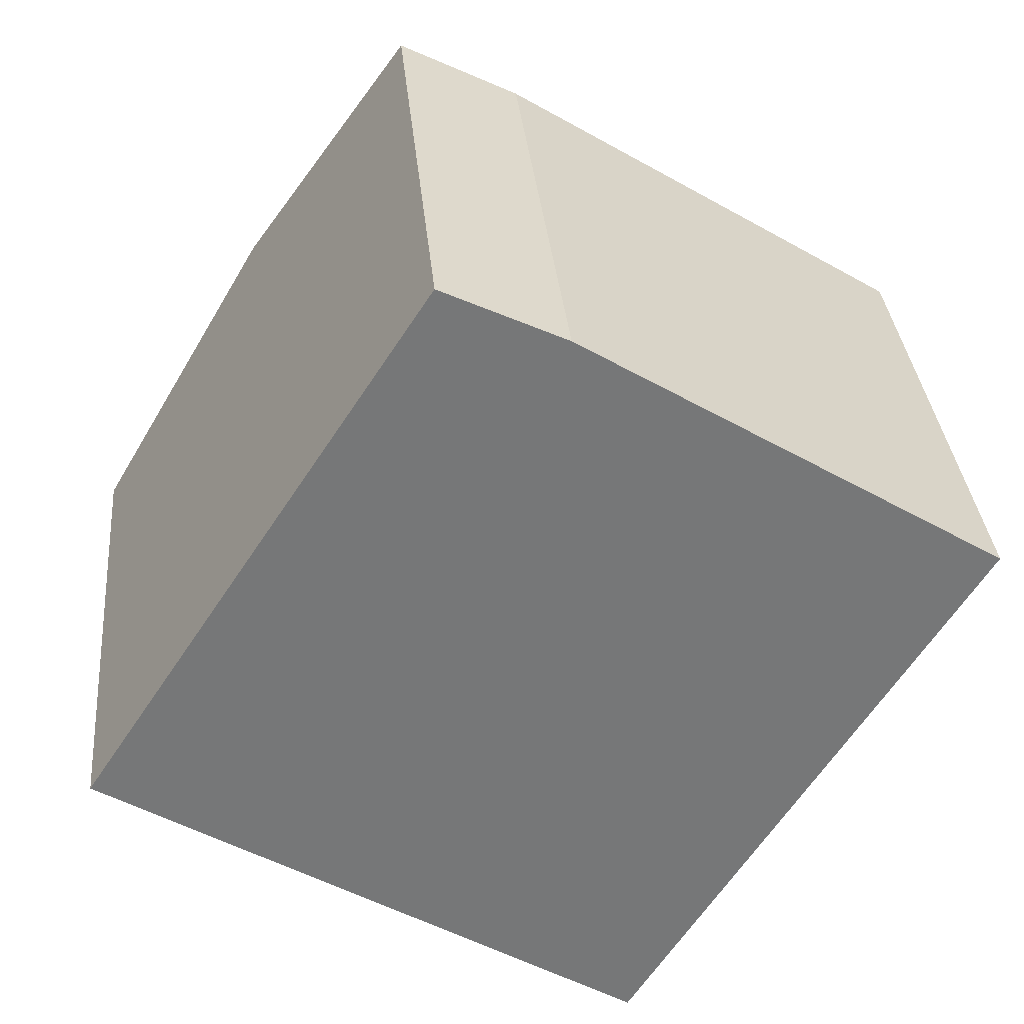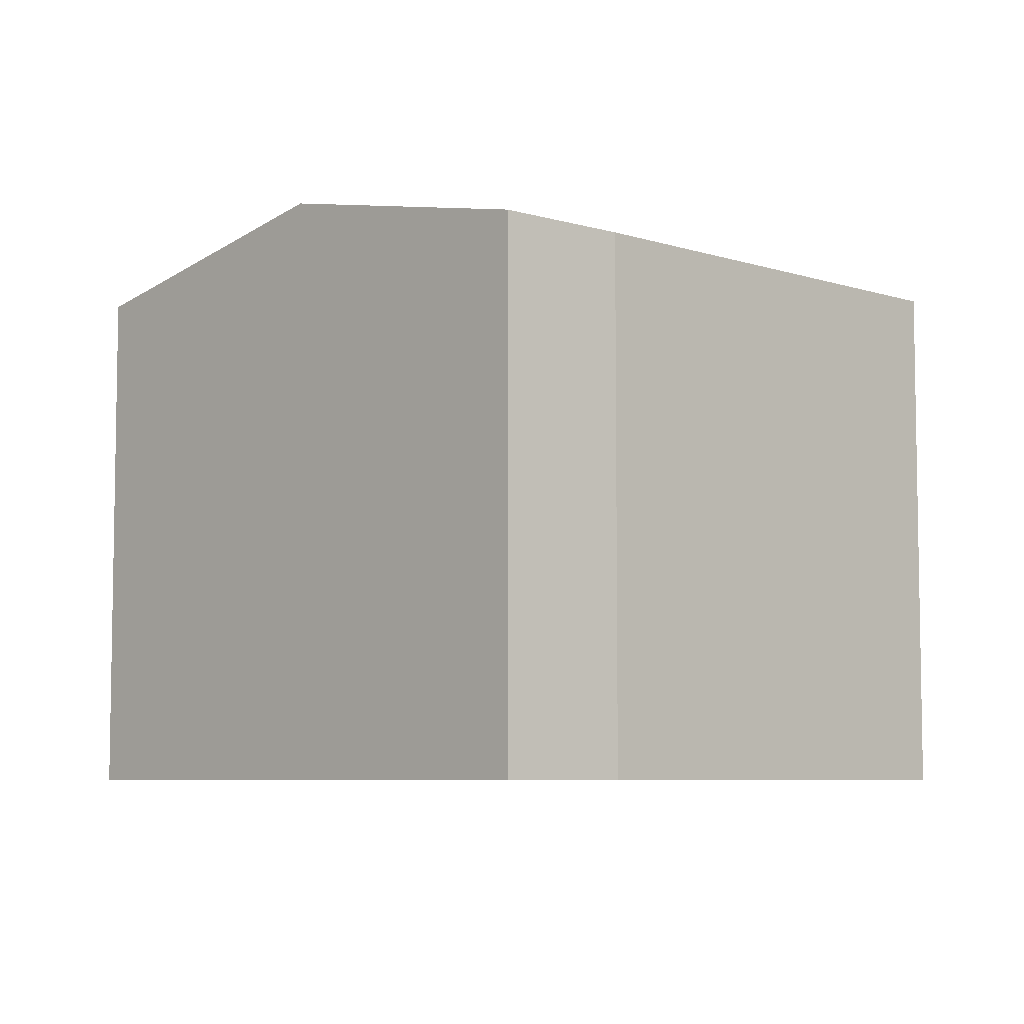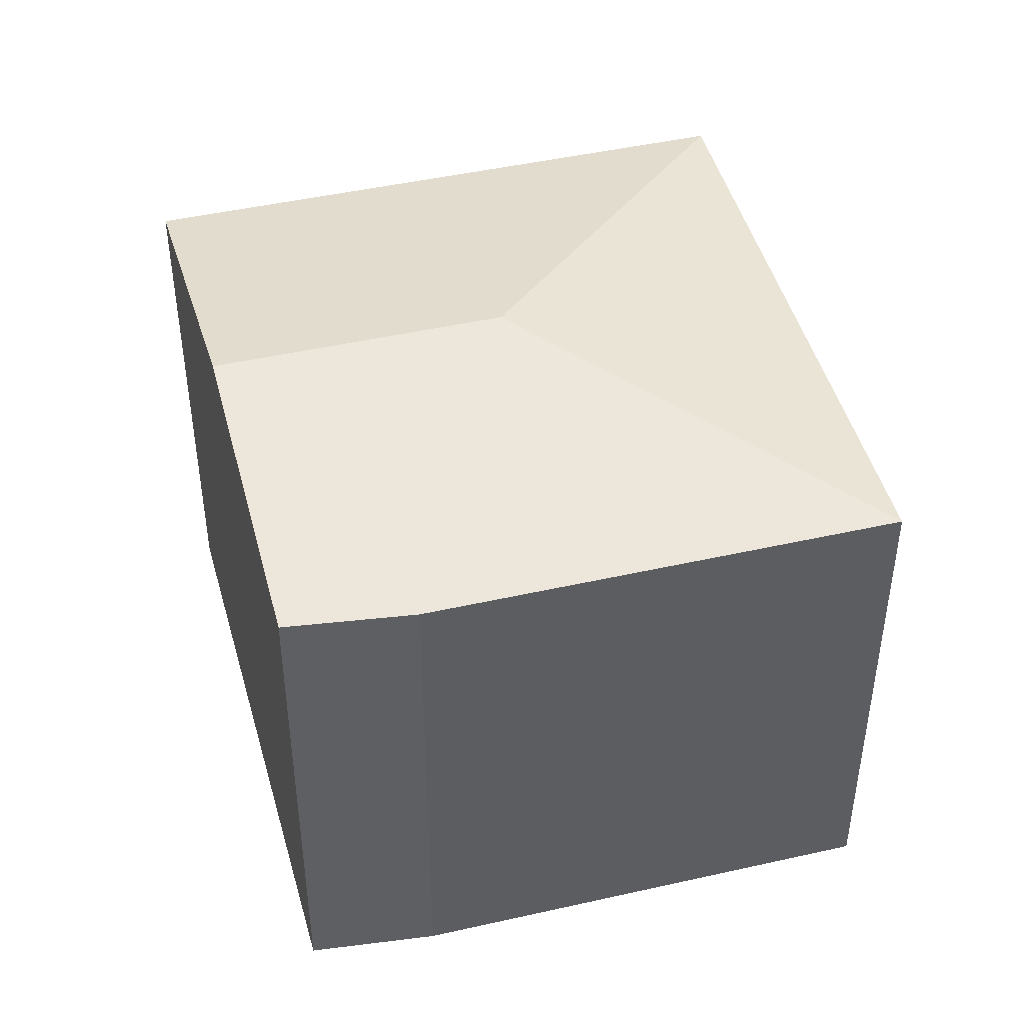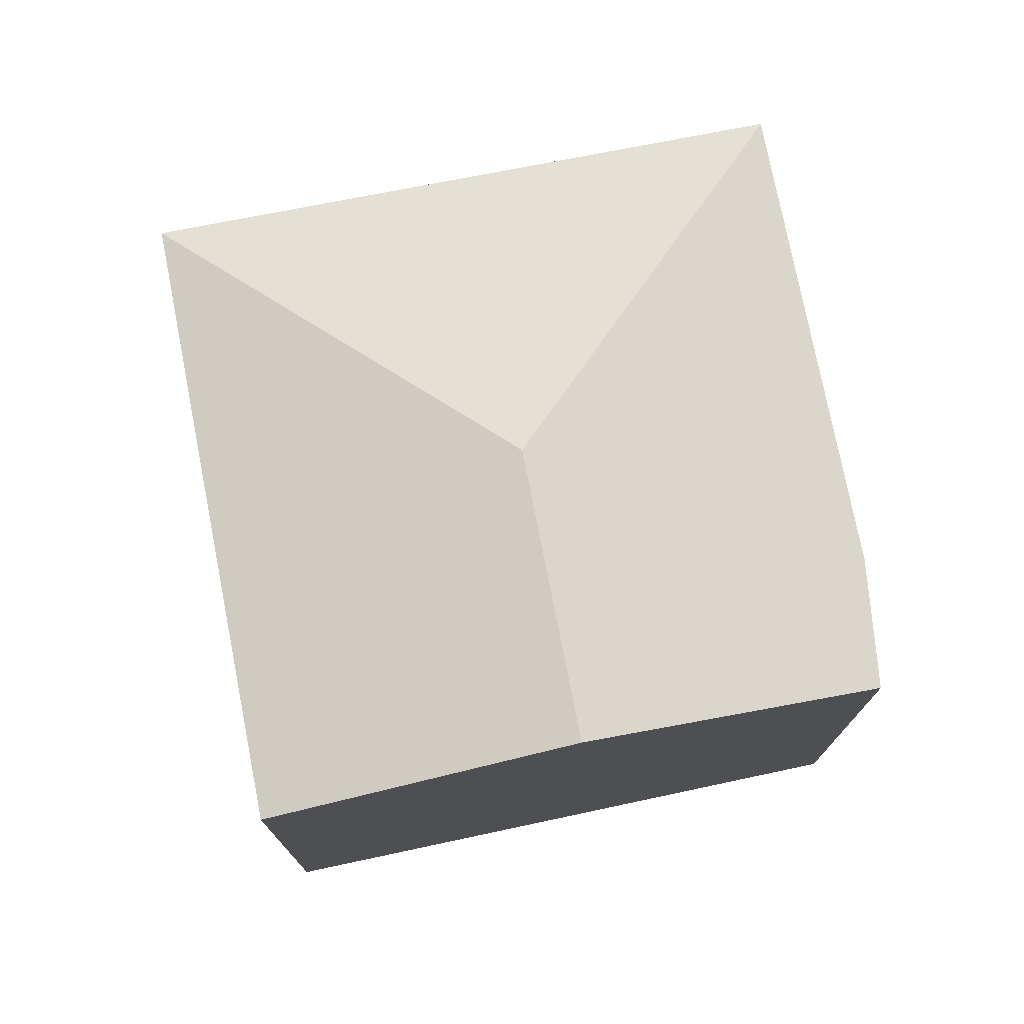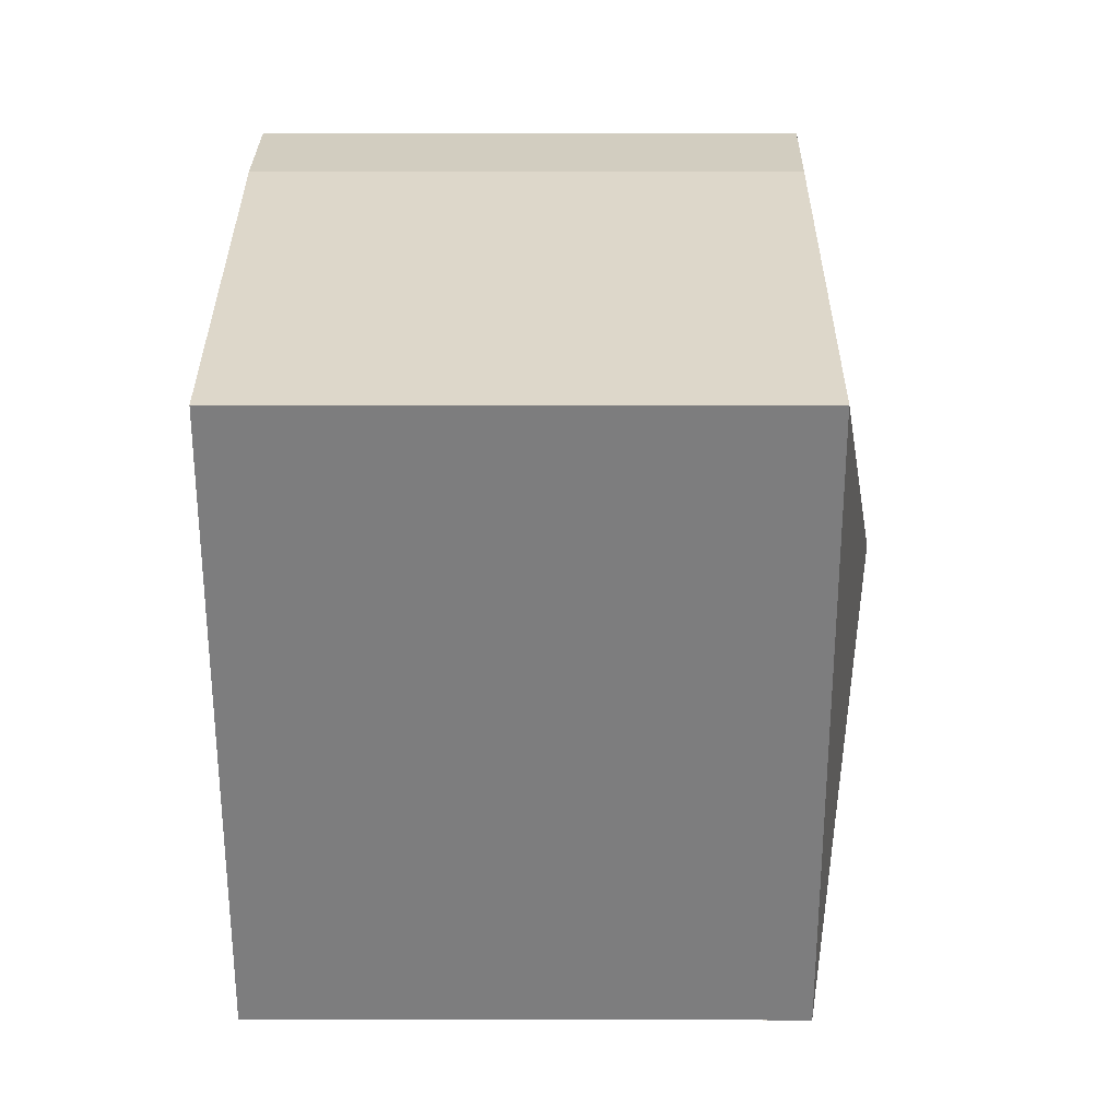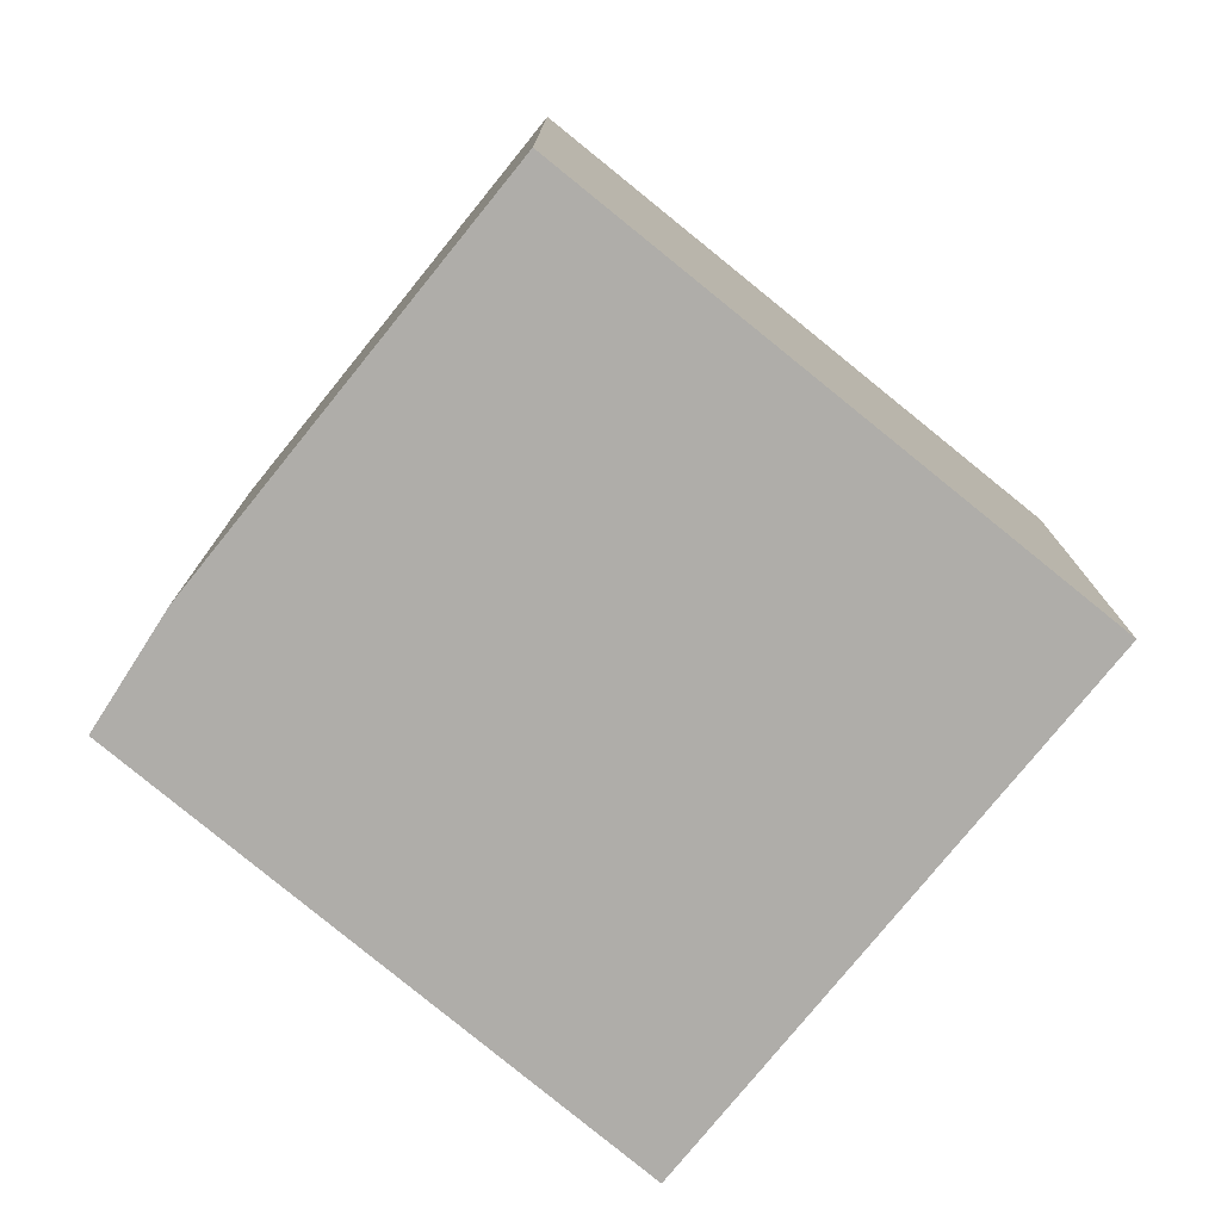
<metadata>
{"format":"obj","ext":"obj","renderer":"f3d","projection":"perspective","resolution":1024,"background":"white","views":[{"elev":33.3,"azim":-5.2,"up":"+Z"},{"elev":-6.5,"azim":-11.8,"up":"+Y"},{"elev":45.8,"azim":17.4,"up":"+Y"},{"elev":75.8,"azim":-69.1,"up":"+Y"},{"elev":-1.1,"azim":90.1,"up":"+Z"},{"elev":-77.4,"azim":83.0,"up":"+Y"}]}
</metadata>
<code>
v  2.975 3.437 3.035
v  1.128 3.845 1.742
v  2.205 3.456 3.405
v  5.622 3.437 1.384
v  2.763 3.845 0.722
v  3.425 3.437 -2.137
v  0 3.437 2.105e-16
v  2.205 -2.085e-16 3.405
v  2.975 -1.858e-16 3.035
v  5.622 -8.475e-17 1.384
v  3.425 1.309e-16 -2.137
v  0 0 0
v  1.128 -1.067e-16 1.742
g defaultobject
f 1 2 3
f 2 1 4
f 2 4 5
f 5 4 6
f 2 6 7
f 6 2 5
f 8 1 3
f 1 8 9
f 9 4 1
f 4 9 10
f 10 6 4
f 6 10 11
f 11 7 6
f 7 11 12
f 2 8 3
f 8 2 7
f 8 7 13
f 13 7 12
f 9 11 10
f 11 9 8
f 11 8 13
f 11 13 12

</code>
